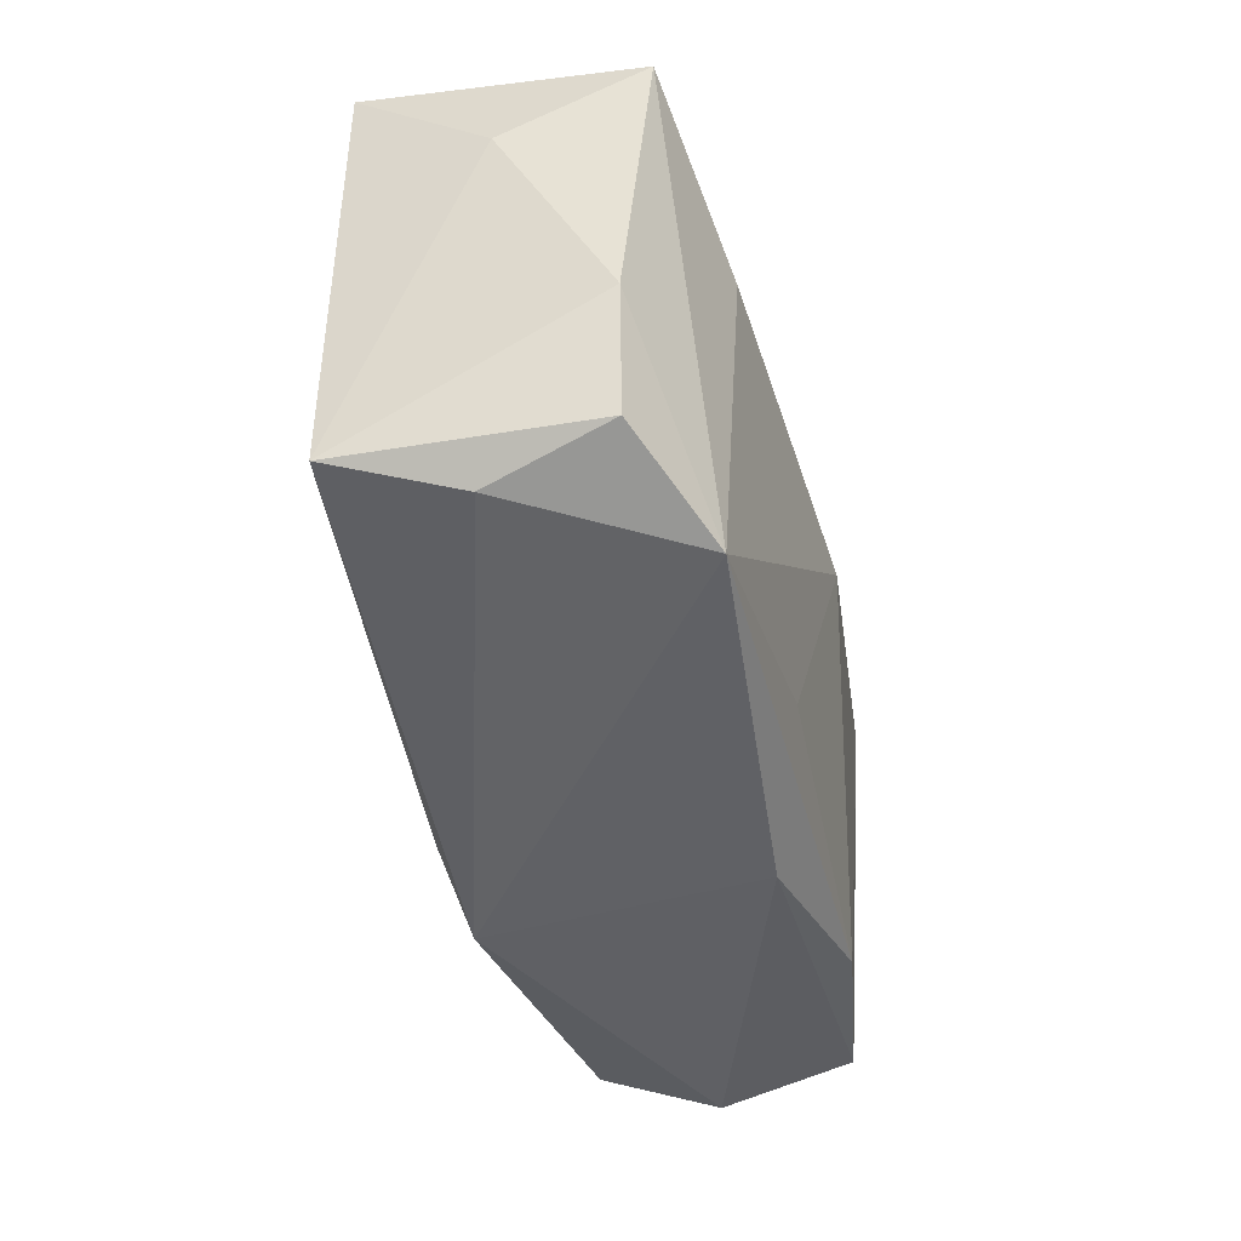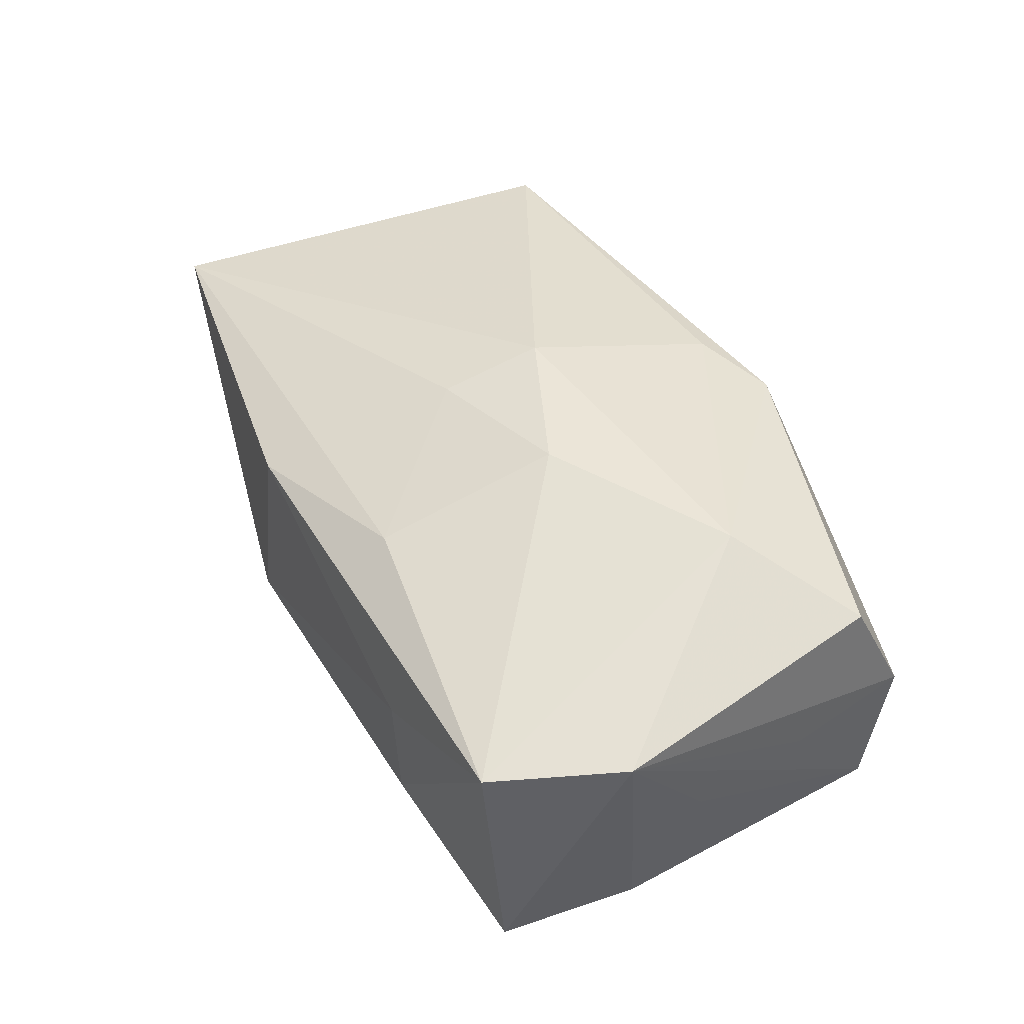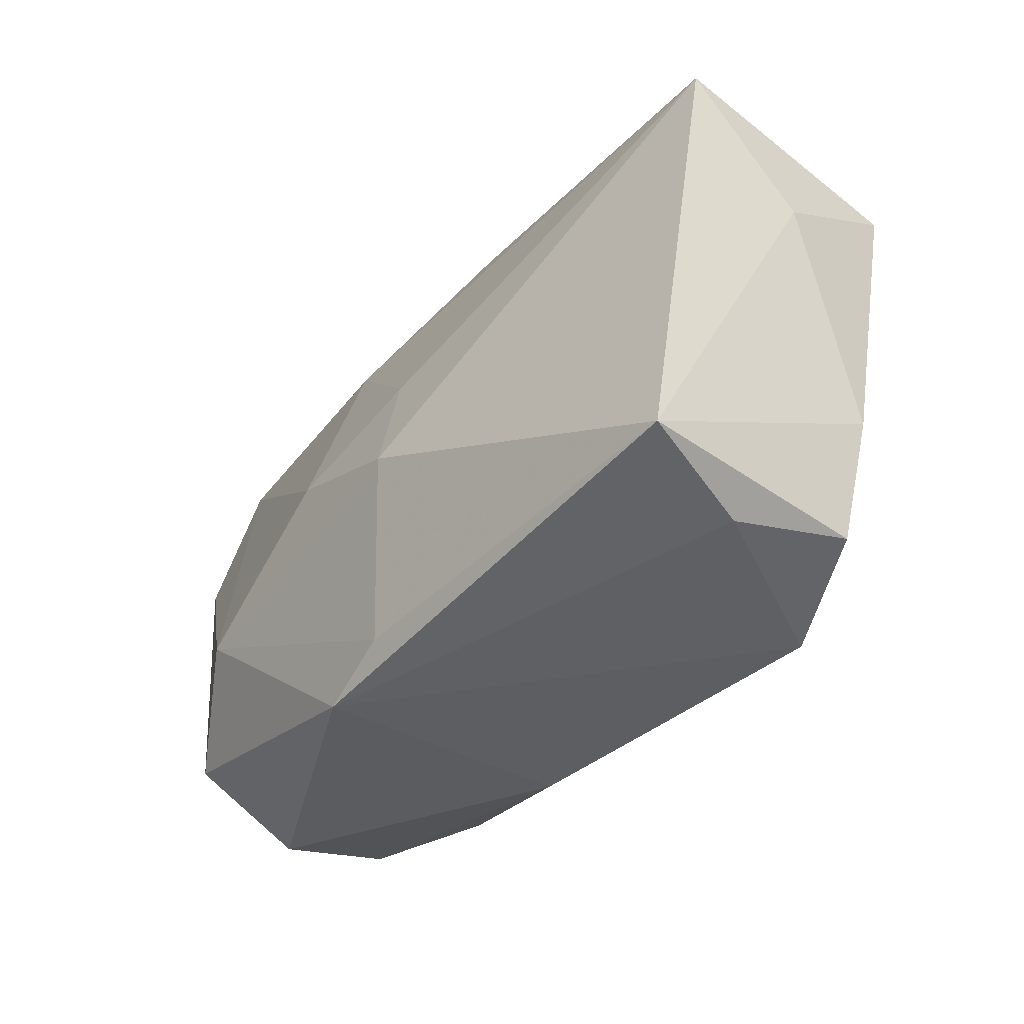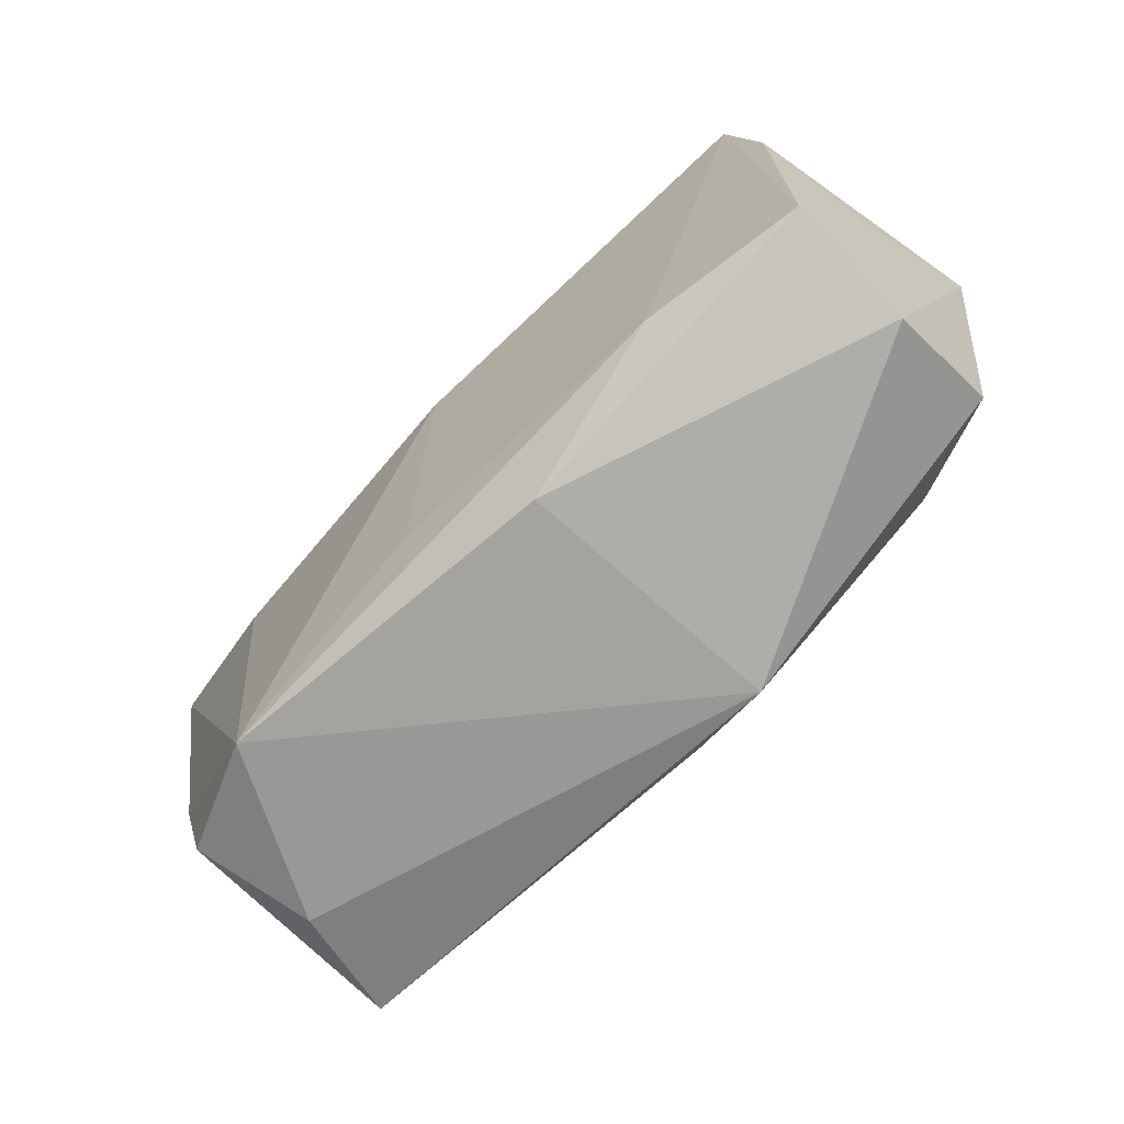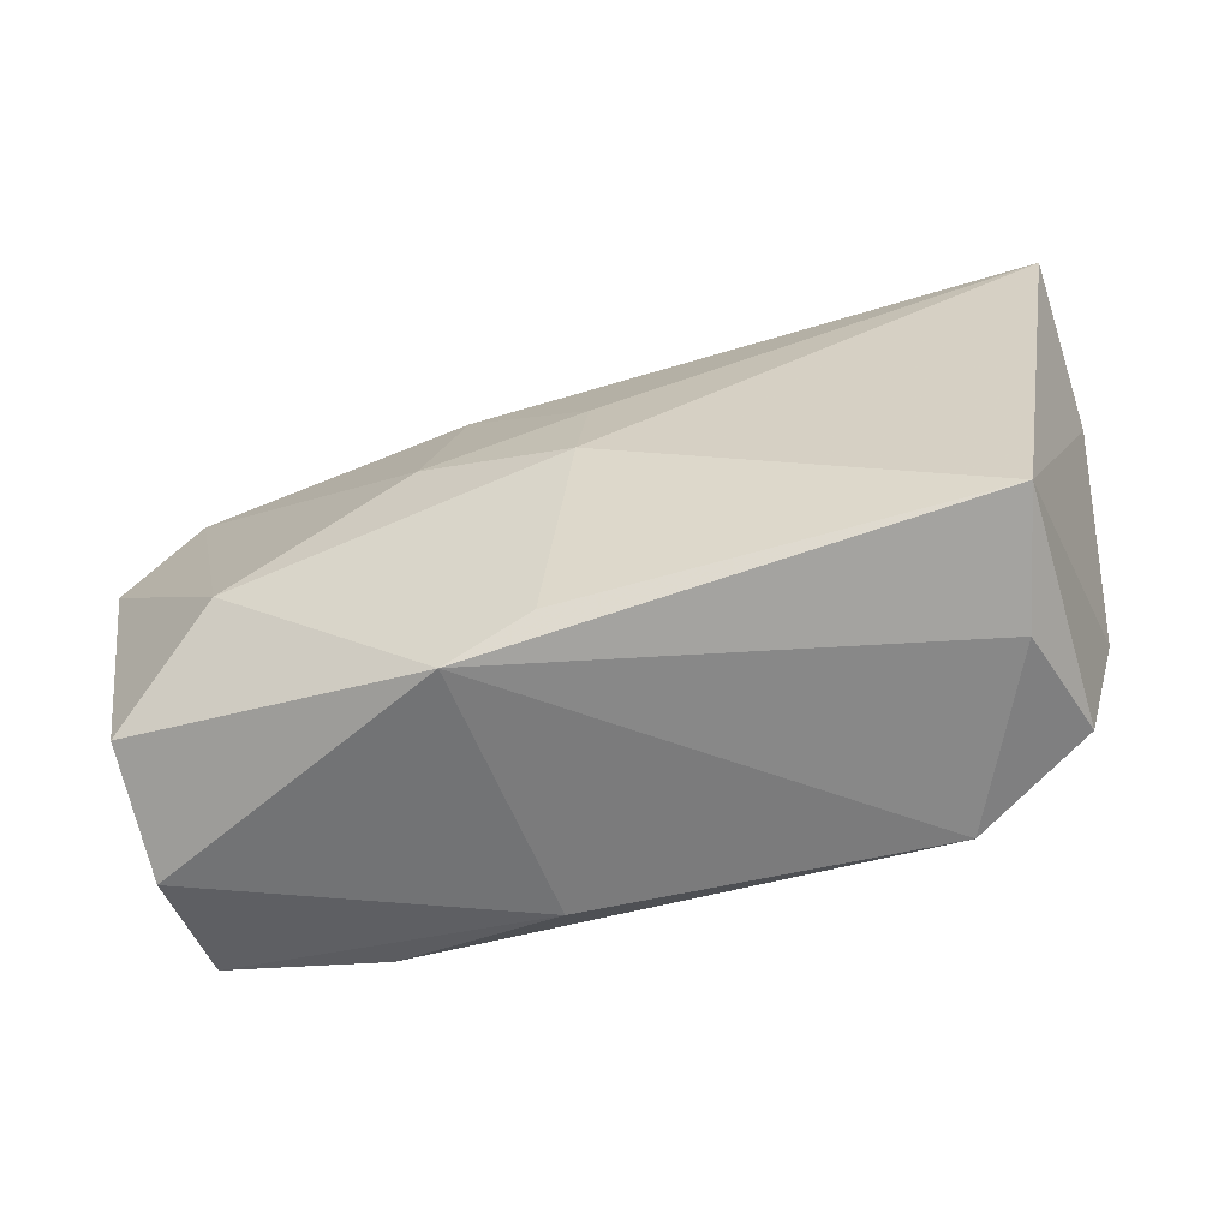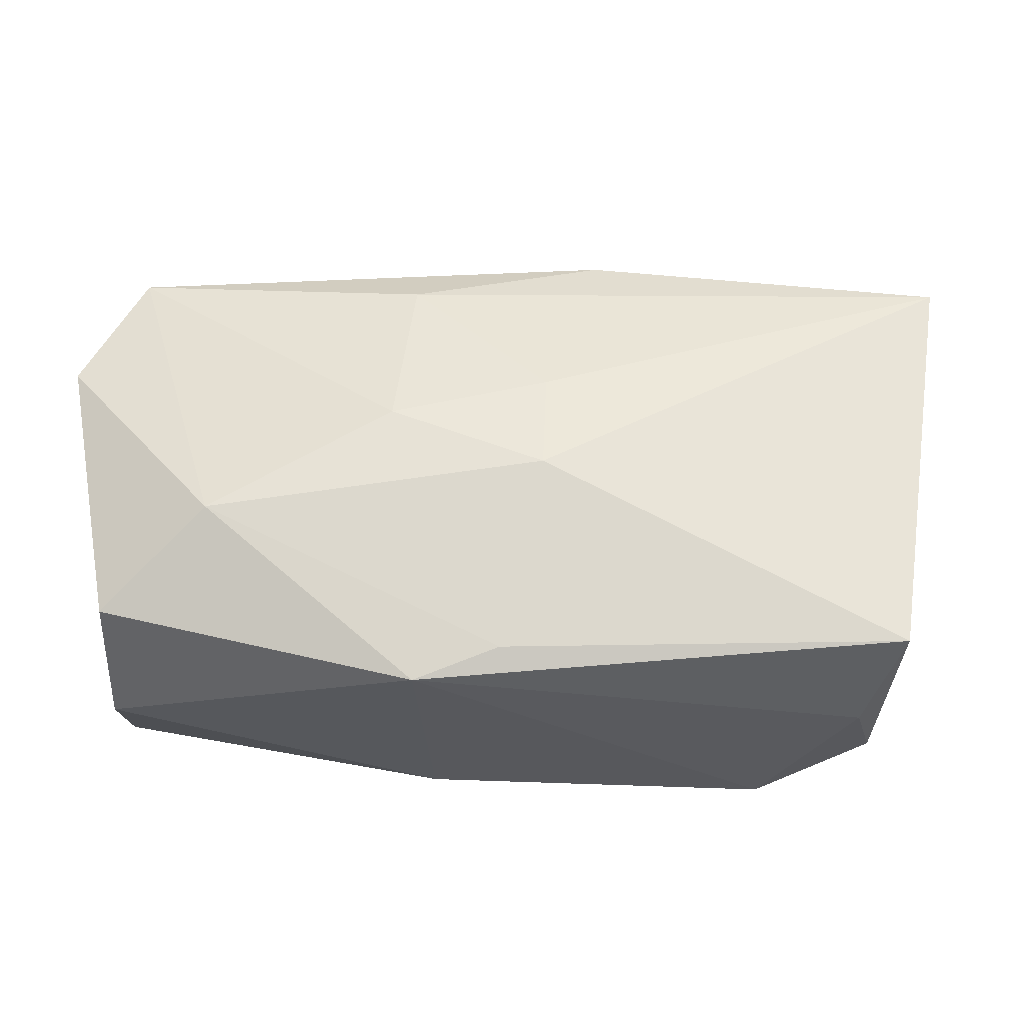
<metadata>
{"format":"obj","ext":"obj","renderer":"f3d","projection":"perspective","resolution":1024,"background":"white","views":[{"elev":-49.4,"azim":106.7,"up":"+Y"},{"elev":45.8,"azim":-116.9,"up":"+Z"},{"elev":-39.3,"azim":55.1,"up":"+Y"},{"elev":-72.8,"azim":-131.7,"up":"+Y"},{"elev":-58.5,"azim":21.4,"up":"+Y"},{"elev":-28.4,"azim":2.9,"up":"+Y"}]}
</metadata>
<code>
v -0.00905 0.001878 0.01663
v -0.03614 -0.00836 0.001371
v -0.007652 0.01717 0.01198
v -0.004487 0.0197 -0.01199
v -0.03396 -0.01448 0.01215
v -0.03444 -0.01922 0.002194
v 0.03253 -0.01906 -0.009584
v 0.03407 -0.01802 0.01048
v 0.003003 -0.01582 -0.01351
v 0.03858 0.008488 -0.002015
v -0.02463 -0.007053 0.01672
v 0.03531 -0.008674 -0.01029
v 0.003907 -0.003454 0.01672
v -0.03729 0.002052 0.0005672
v 0.03947 0.01758 0.008544
v -0.0386 0.009874 0.01112
v 0.008631 0.02327 -0.006515
v -0.007052 -0.02194 -0.009188
v 0.0001087 -0.01932 0.01392
v 0.004182 0.005434 0.01501
v 0.03066 -0.02069 0.0005397
v 0.03728 0.01512 -0.01335
v -0.03525 -0.01645 -0.008568
v -0.01955 0.0218 -0.006412
v 0.008677 0.02178 0.008531
v -0.007089 -0.02194 0.01345
v 0.001484 0.0173 -0.01307
v -0.01872 0.02194 0.003241
v -0.002082 0.003232 -0.01646
v -0.02179 -0.01807 -0.01149
v -0.03624 0.007501 -0.01021
v -0.03424 0.01897 -0.01169
v 0.02356 0.006253 -0.0155
v 0.02236 -0.02194 -0.01339
v -0.03323 0.02044 0.00967
f 16 6 5
f 23 18 6
f 17 32 24
f 16 5 11
f 26 5 6
f 6 18 26
f 26 11 5
f 29 22 33
f 4 32 17
f 17 22 4
f 17 25 15
f 15 22 17
f 25 3 15
f 2 6 16
f 16 23 2
f 2 23 6
f 16 32 31
f 32 23 31
f 35 3 25
f 16 11 35
f 35 32 16
f 35 24 32
f 34 26 18
f 34 33 22
f 29 33 34
f 8 15 13
f 27 22 29
f 27 4 22
f 29 32 27
f 32 4 27
f 22 15 10
f 15 8 10
f 13 15 20
f 20 15 3
f 14 23 16
f 16 31 14
f 14 31 23
f 28 25 17
f 28 35 25
f 17 24 28
f 24 35 28
f 3 35 1
f 1 35 11
f 1 20 3
f 1 11 13
f 13 20 1
f 18 23 30
f 30 34 18
f 30 32 29
f 30 23 32
f 26 34 21
f 21 8 26
f 21 34 7
f 7 8 21
f 19 8 13
f 26 8 19
f 13 11 19
f 11 26 19
f 22 10 12
f 7 34 12
f 12 34 22
f 12 8 7
f 12 10 8
f 29 34 9
f 9 30 29
f 34 30 9

</code>
